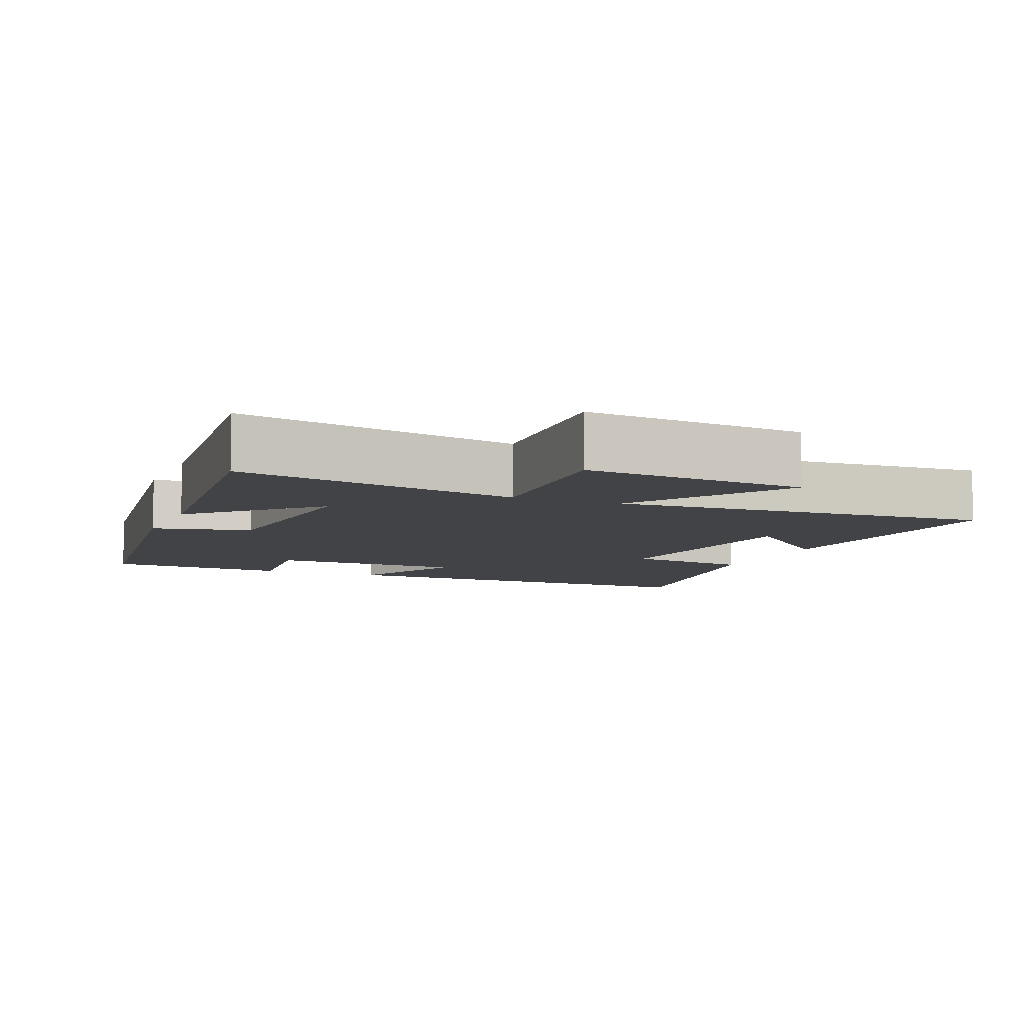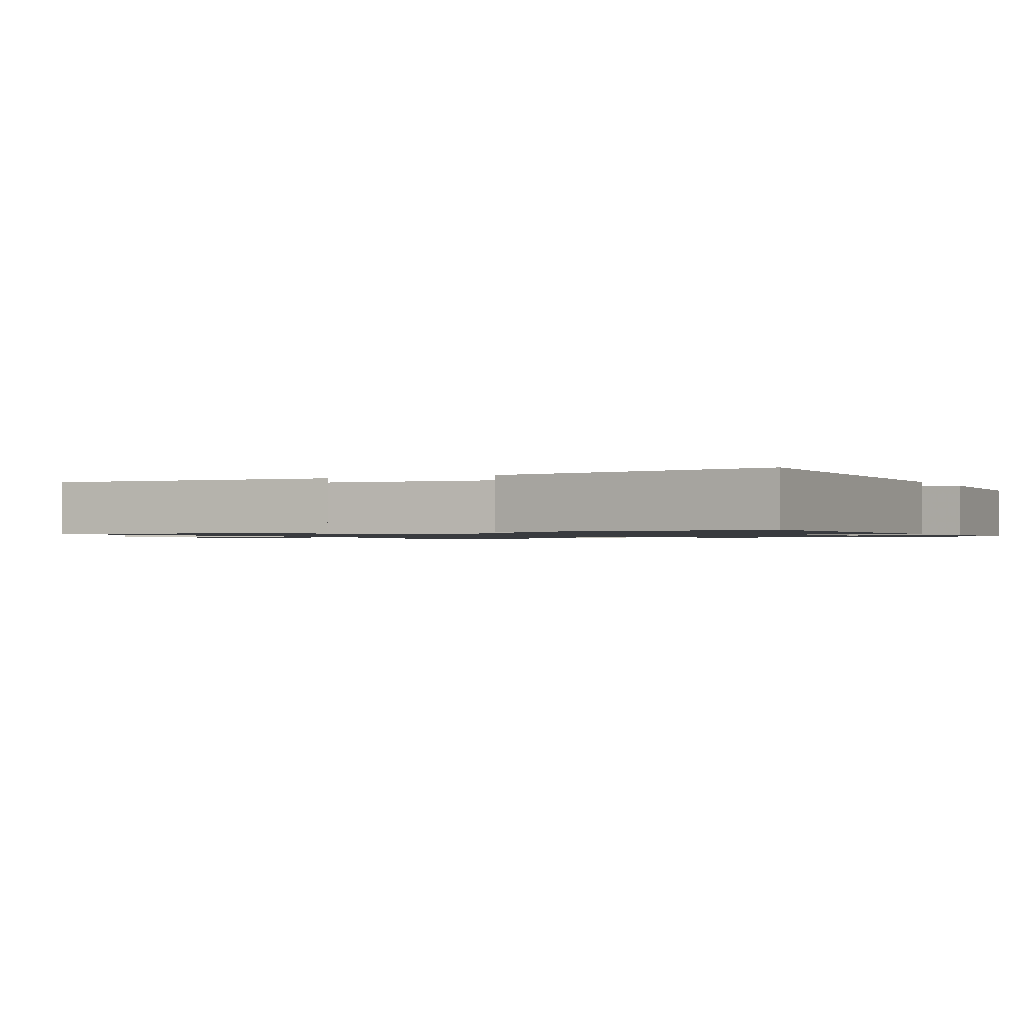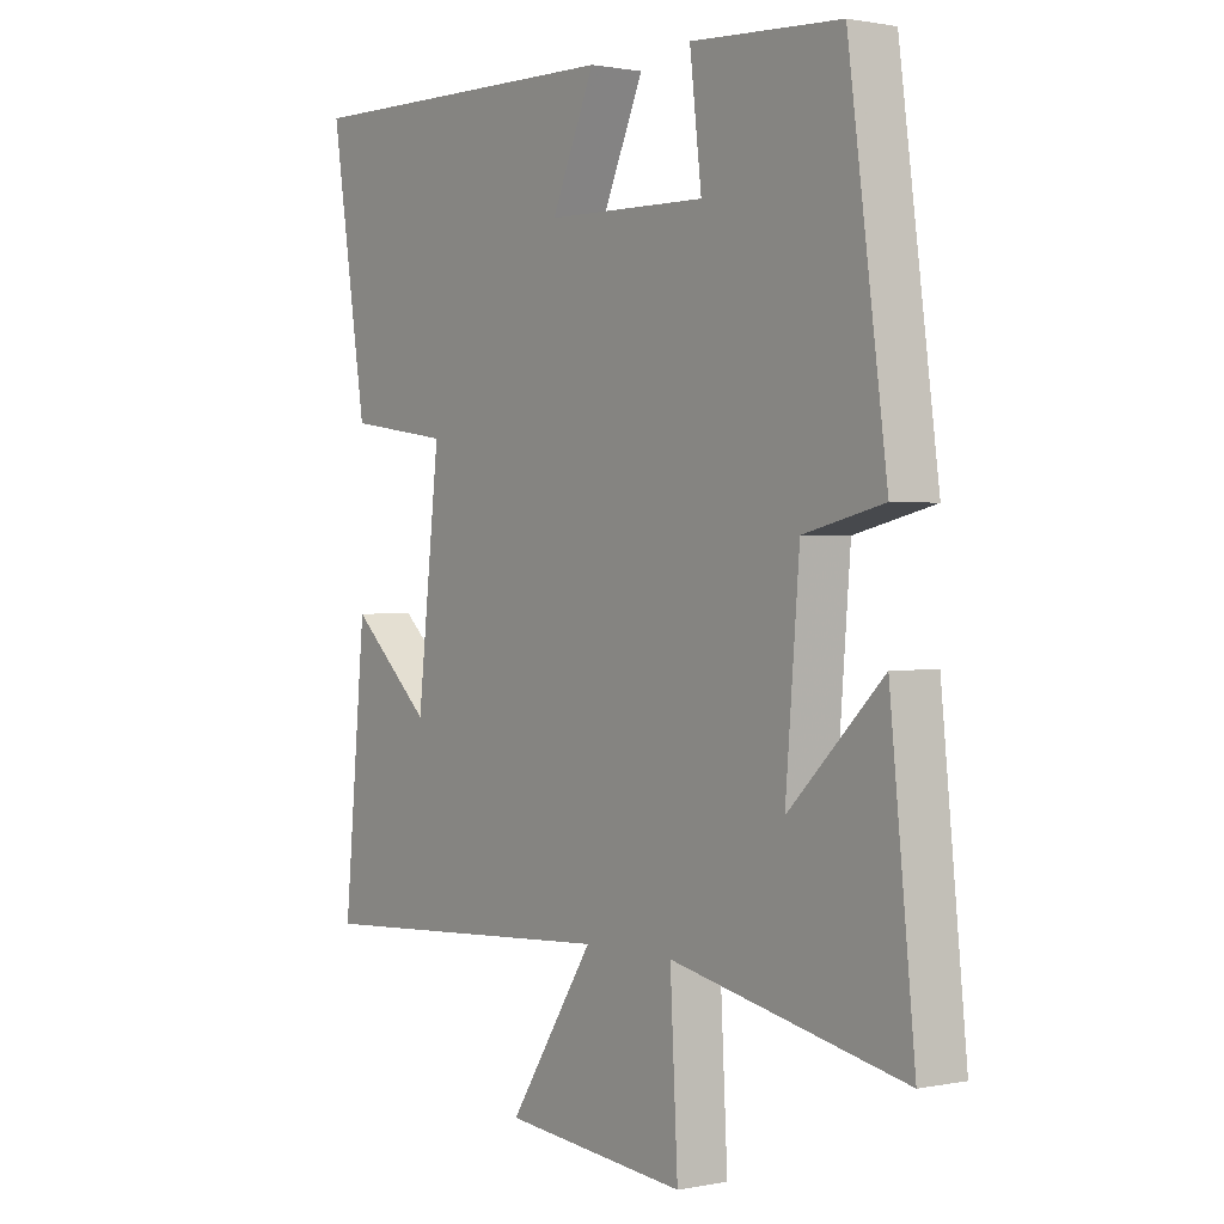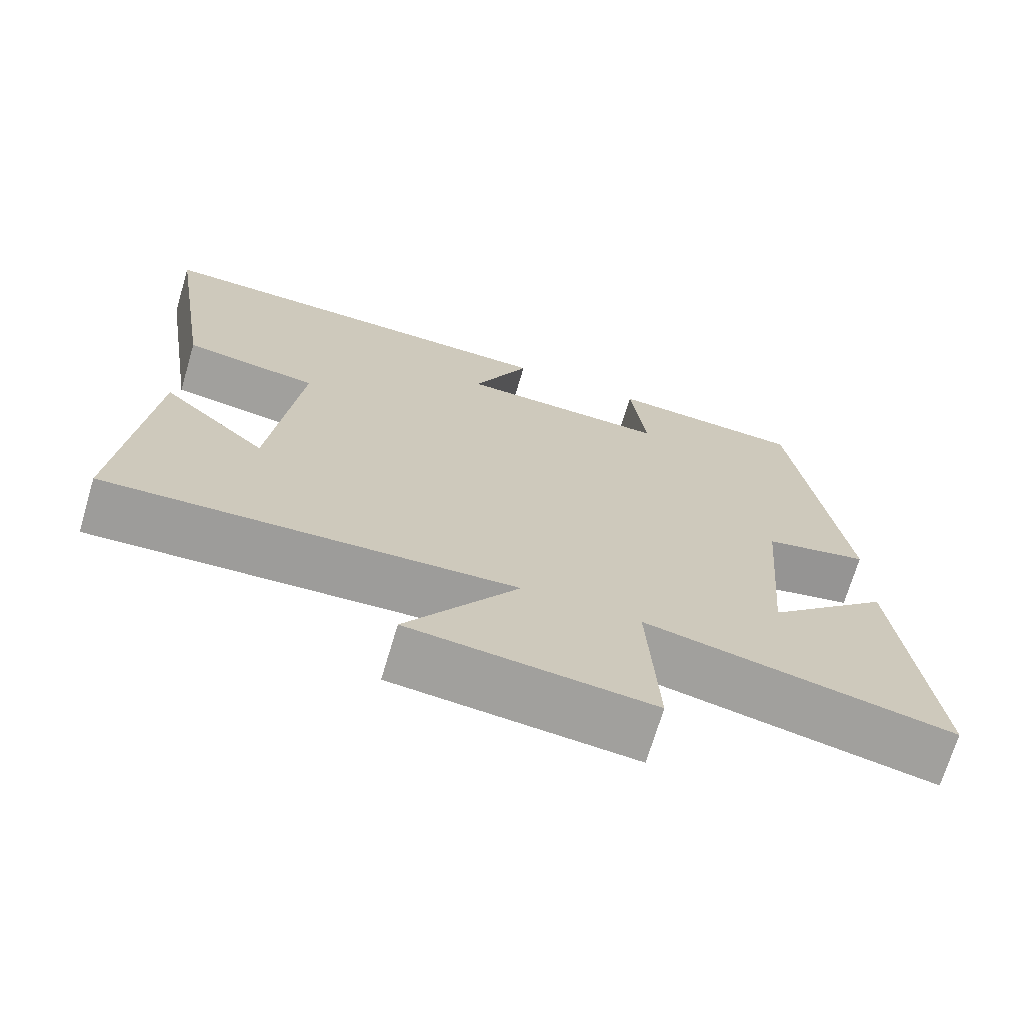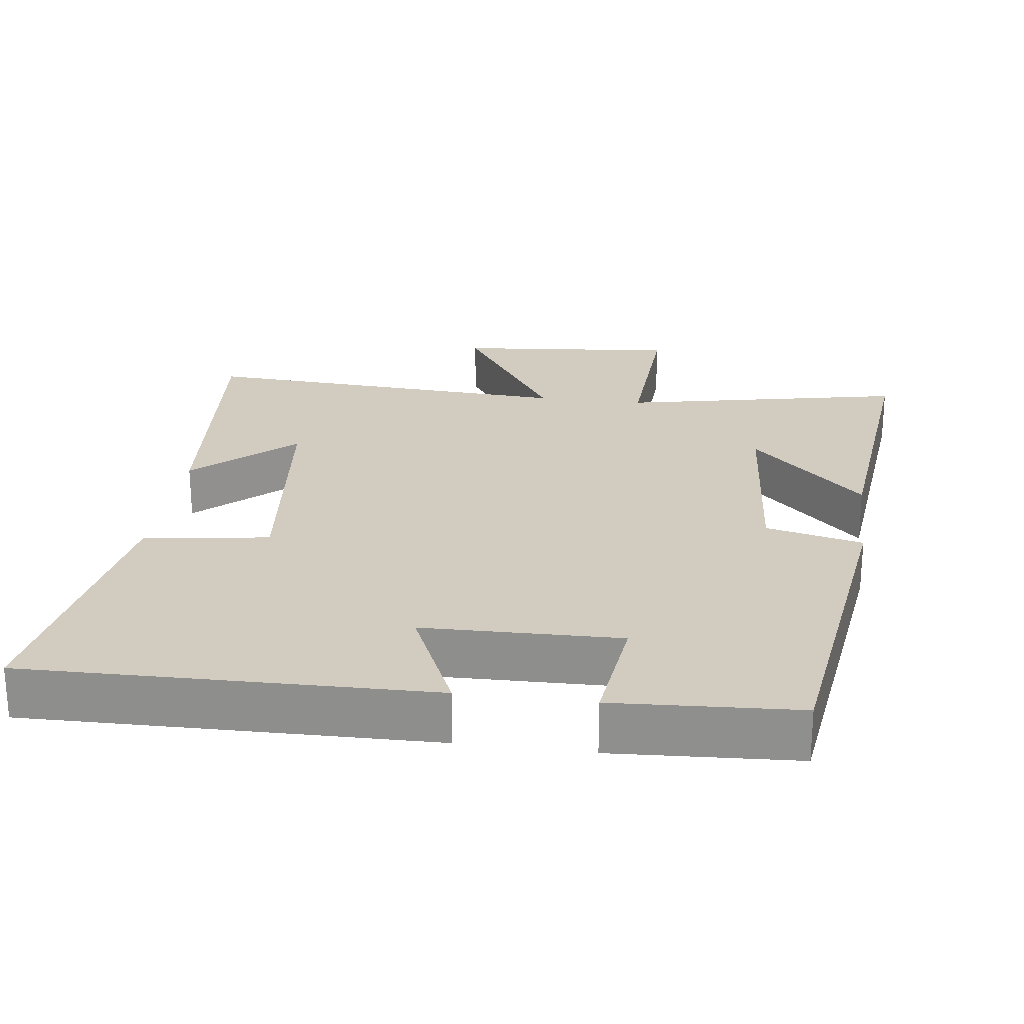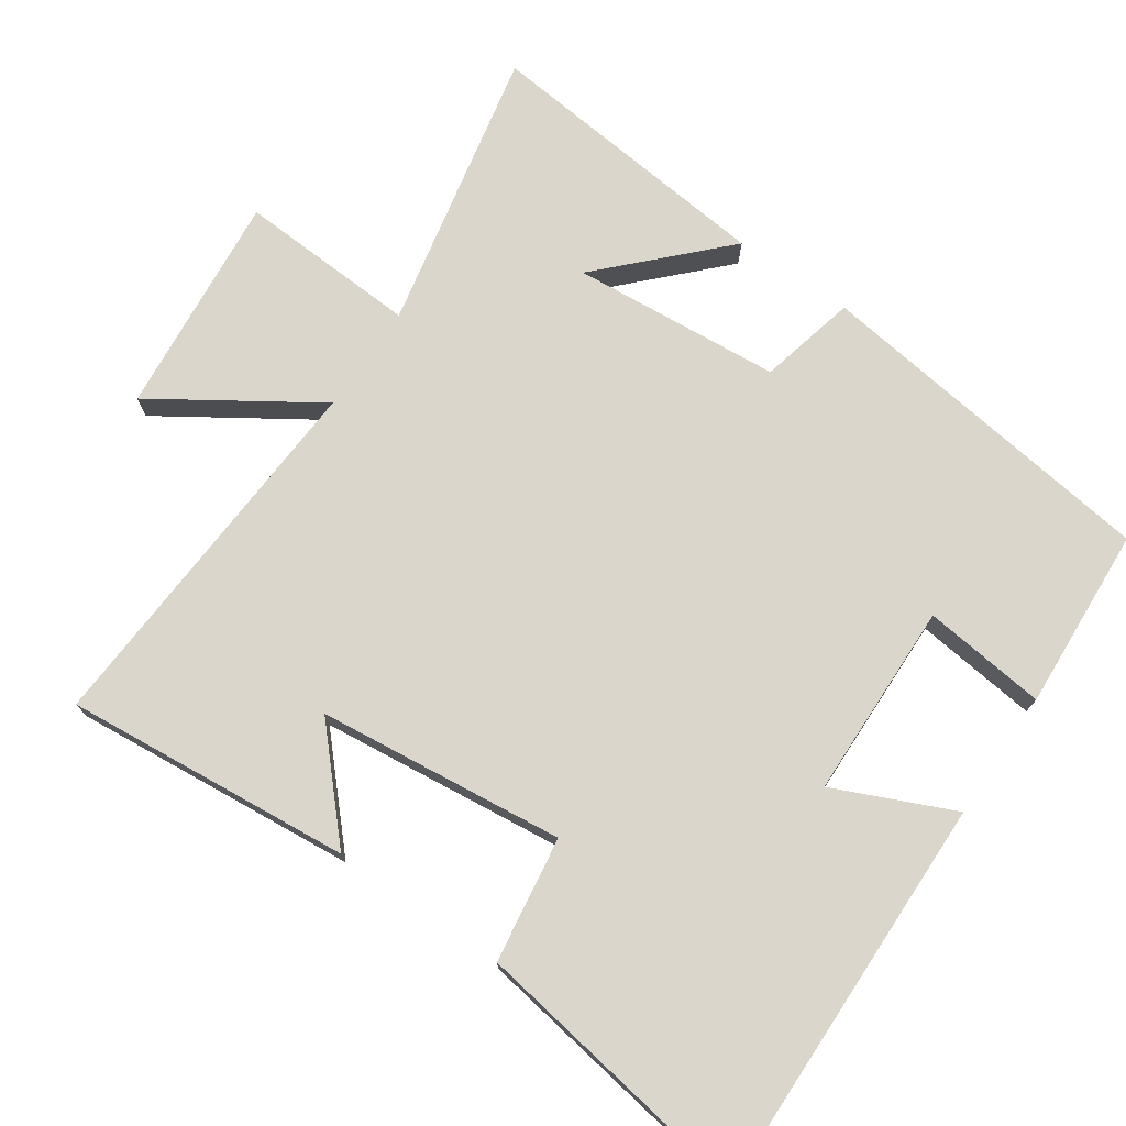
<metadata>
{"format":"obj","ext":"obj","renderer":"f3d","projection":"perspective","resolution":1024,"background":"white","views":[{"elev":-7.5,"azim":157.6,"up":"+Y"},{"elev":-1.1,"azim":-62.2,"up":"+Y"},{"elev":1.0,"azim":53.5,"up":"+Z"},{"elev":-70.9,"azim":-16.6,"up":"+Z"},{"elev":24.1,"azim":7.6,"up":"+Y"},{"elev":74.0,"azim":-55.5,"up":"+Y"}]}
</metadata>
<code>
v 0.435 0.07 0.485
v 0.5 0.07 -0.004
v 0.364 0.07 -0.036
v 0.34 0.07 -0.328
v 0.5 0.07 -0.172
v 0.542 0.07 -0.583
v 0.145 0.07 -0.5
v 0.158 0.07 -0.752
v -0.154 0.07 -0.722
v -0.009 0.07 -0.5
v -0.537 0.07 -0.531
v -0.5 0.07 -0.13
v -0.363 0.07 -0.256
v -0.325 0.07 0.088
v -0.5 0.07 0.114
v -0.562 0.07 0.51
v -0.001 0.07 0.5
v -0.075 0.07 0.334
v 0.199 0.07 0.328
v 0.179 0.07 0.5
v 0.435 0 0.485
v 0.5 0 -0.004
v 0.364 0 -0.036
v 0.34 0 -0.328
v 0.5 0 -0.172
v 0.542 0 -0.583
v 0.145 0 -0.5
v 0.158 0 -0.752
v -0.154 0 -0.722
v -0.009 0 -0.5
v -0.537 0 -0.531
v -0.5 0 -0.13
v -0.363 0 -0.256
v -0.325 0 0.088
v -0.5 0 0.114
v -0.562 0 0.51
v -0.001 0 0.5
v -0.075 0 0.334
v 0.199 0 0.328
v 0.179 0 0.5
f 1 2 3
f 20 1 3
f 19 20 3
f 18 19 3 4
f 16 17 18
f 15 16 18
f 14 15 18
f 13 14 18 4
f 11 12 13
f 10 11 13 4
f 7 8 9 10
f 7 10 4
f 6 7 4
f 4 5 6
f 23 22 21
f 23 21 40
f 23 40 39
f 24 23 39 38
f 38 37 36
f 38 36 35
f 38 35 34
f 24 38 34 33
f 33 32 31
f 24 33 31 30
f 30 29 28 27
f 24 30 27
f 24 27 26
f 26 25 24
f 1 21 22 2
f 2 22 23 3
f 3 23 24 4
f 4 24 25 5
f 5 25 26 6
f 6 26 27 7
f 7 27 28 8
f 8 28 29 9
f 9 29 30 10
f 10 30 31 11
f 11 31 32 12
f 12 32 33 13
f 13 33 34 14
f 14 34 35 15
f 15 35 36 16
f 16 36 37 17
f 17 37 38 18
f 18 38 39 19
f 19 39 40 20
f 20 40 21 1

</code>
